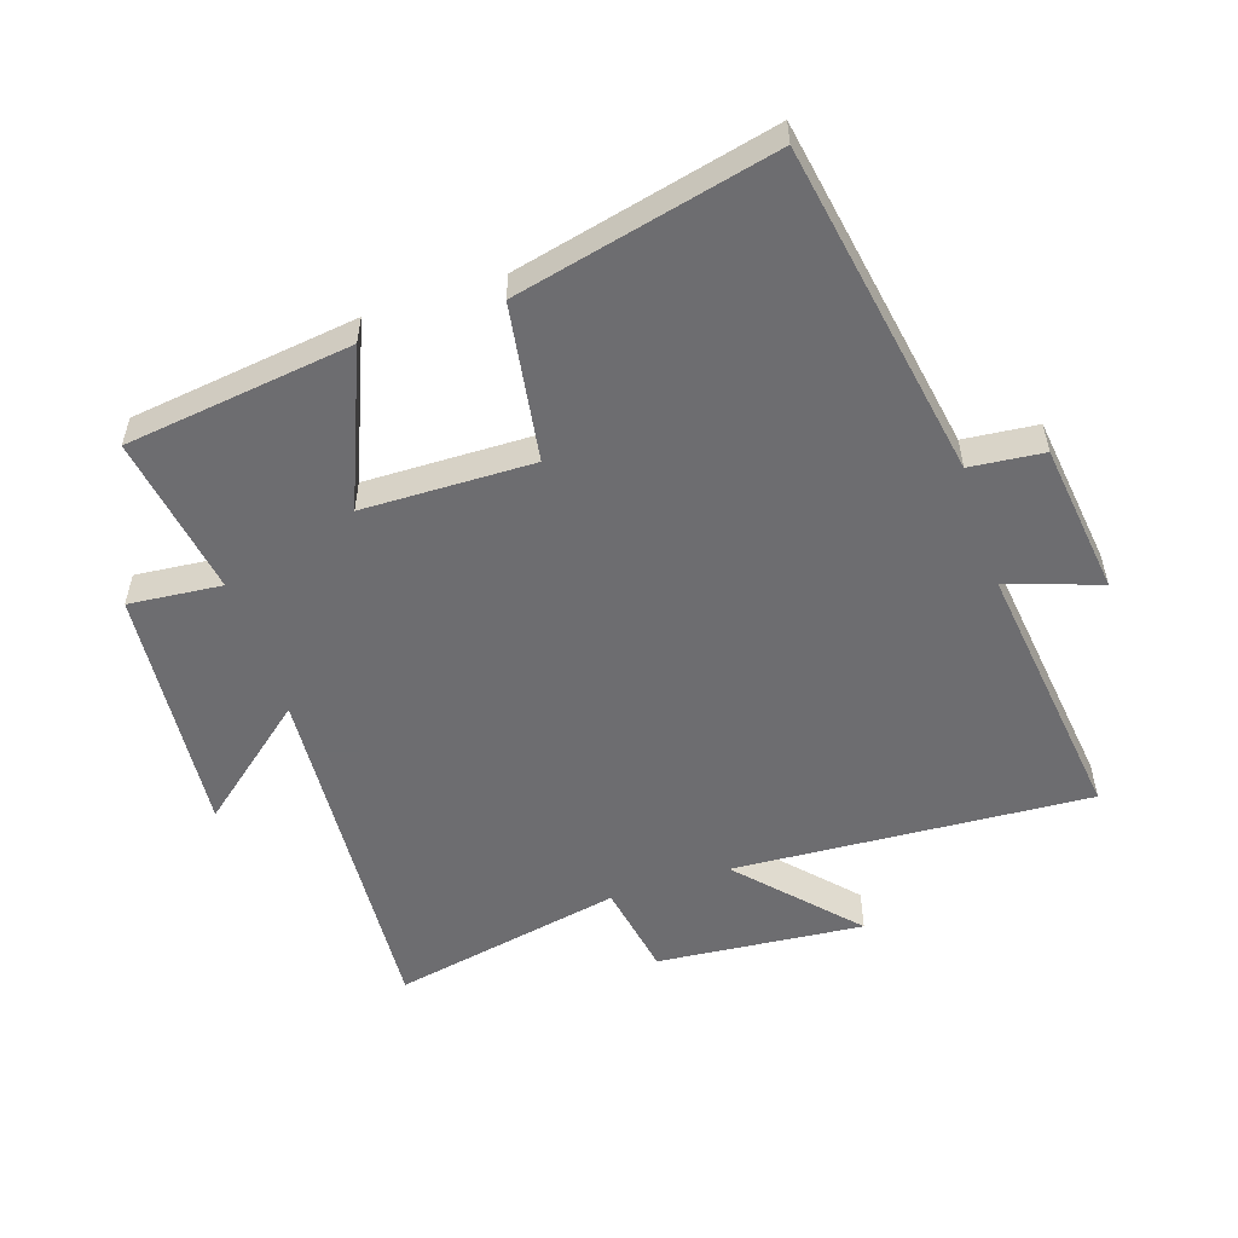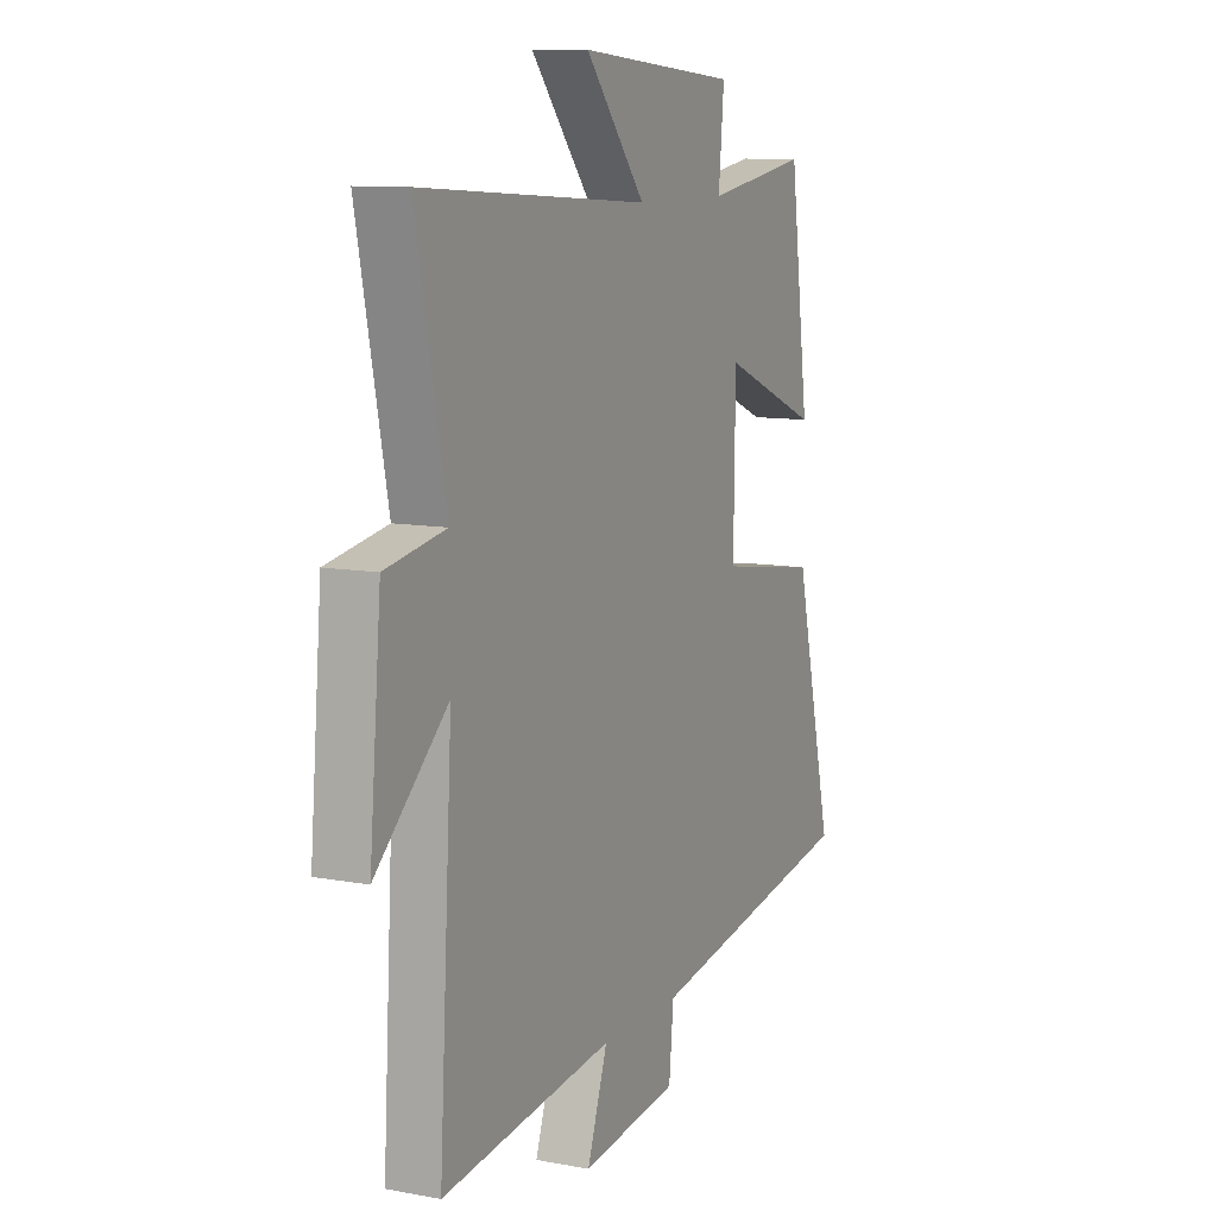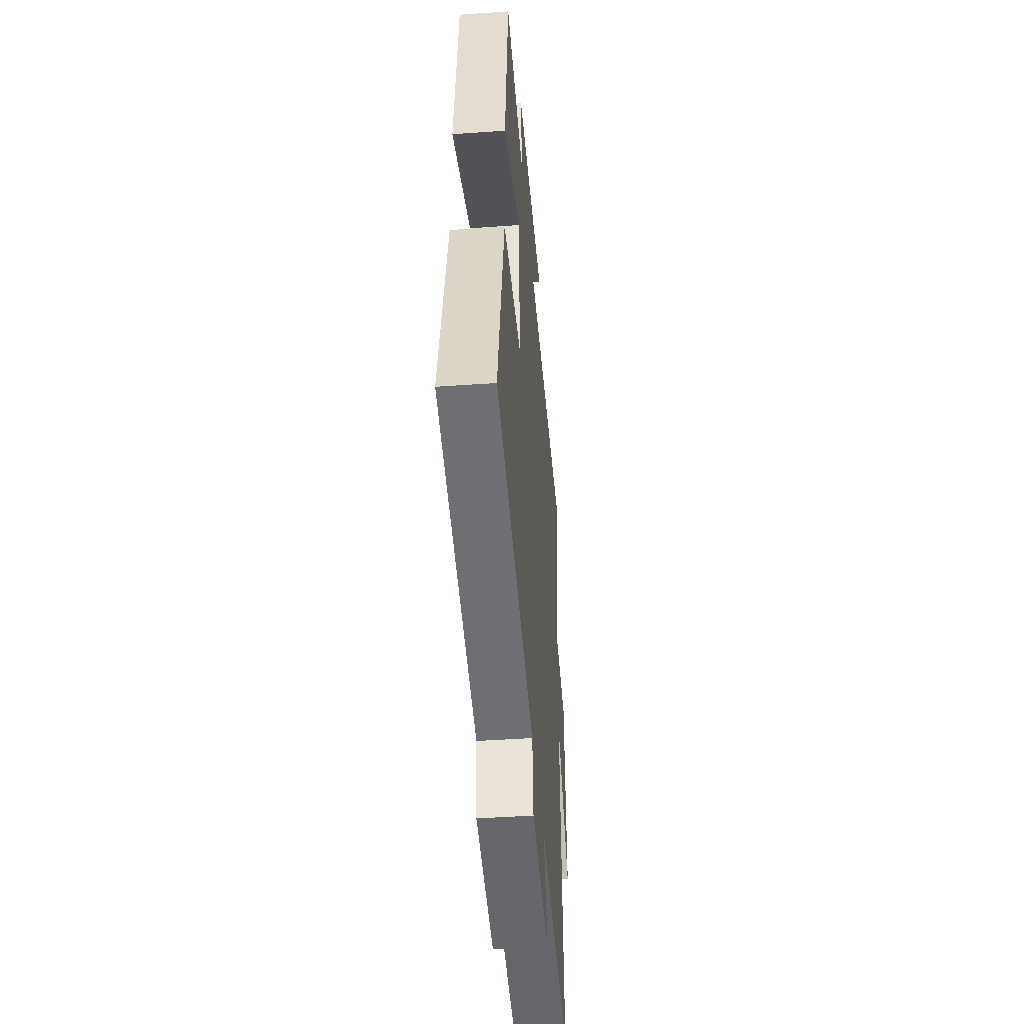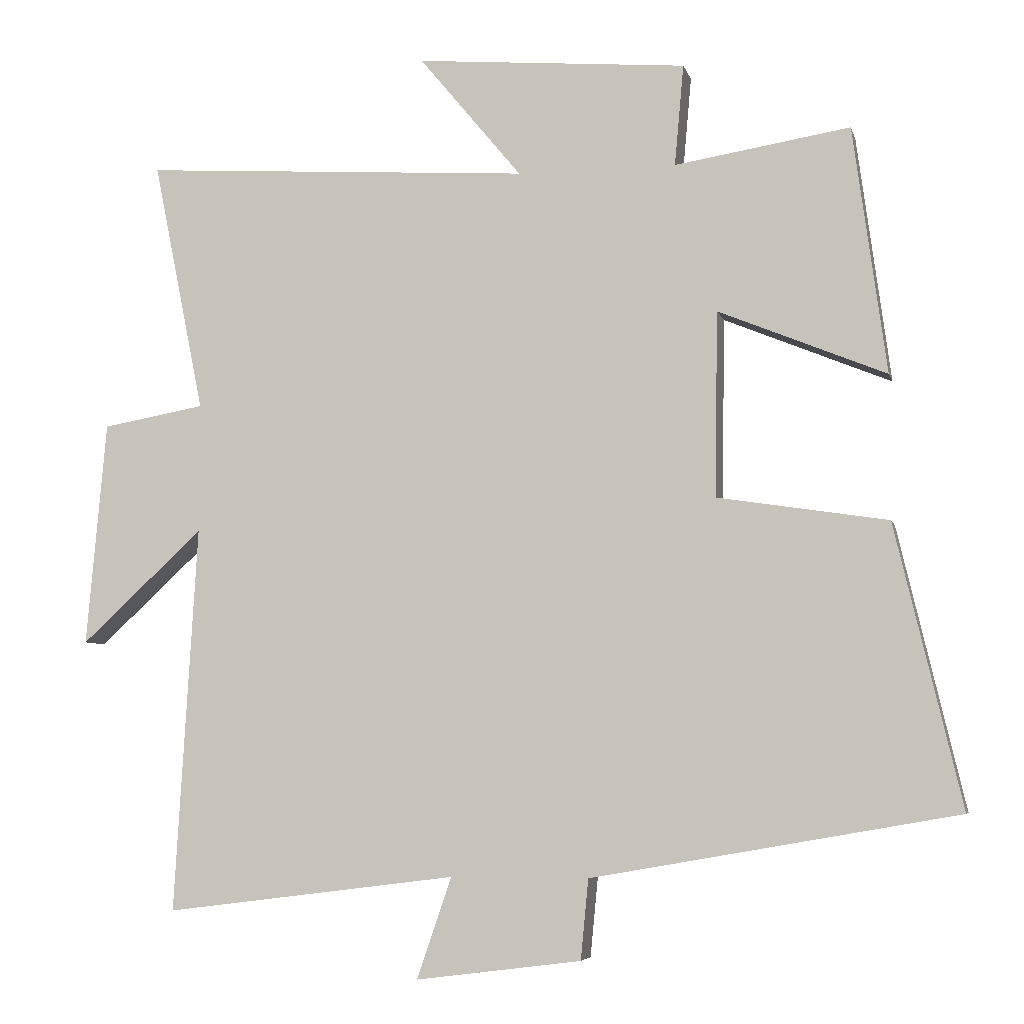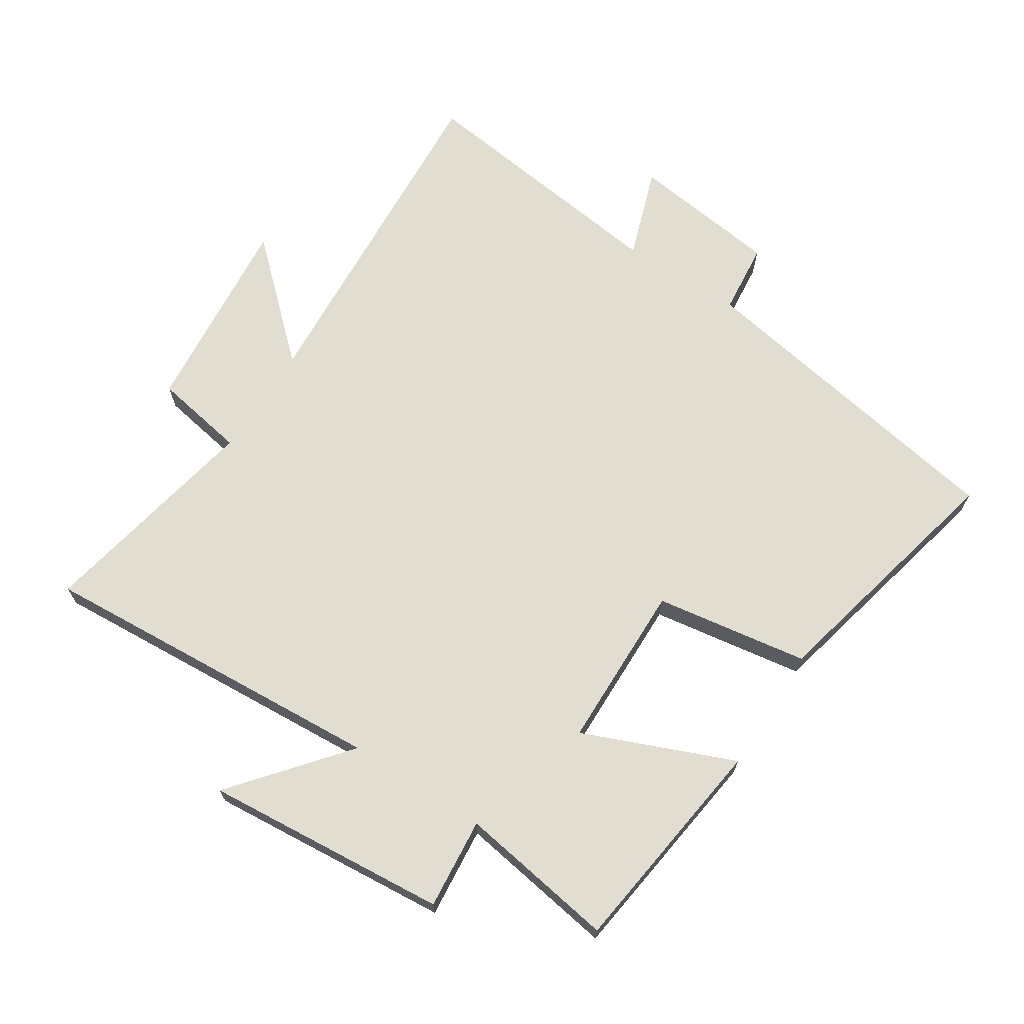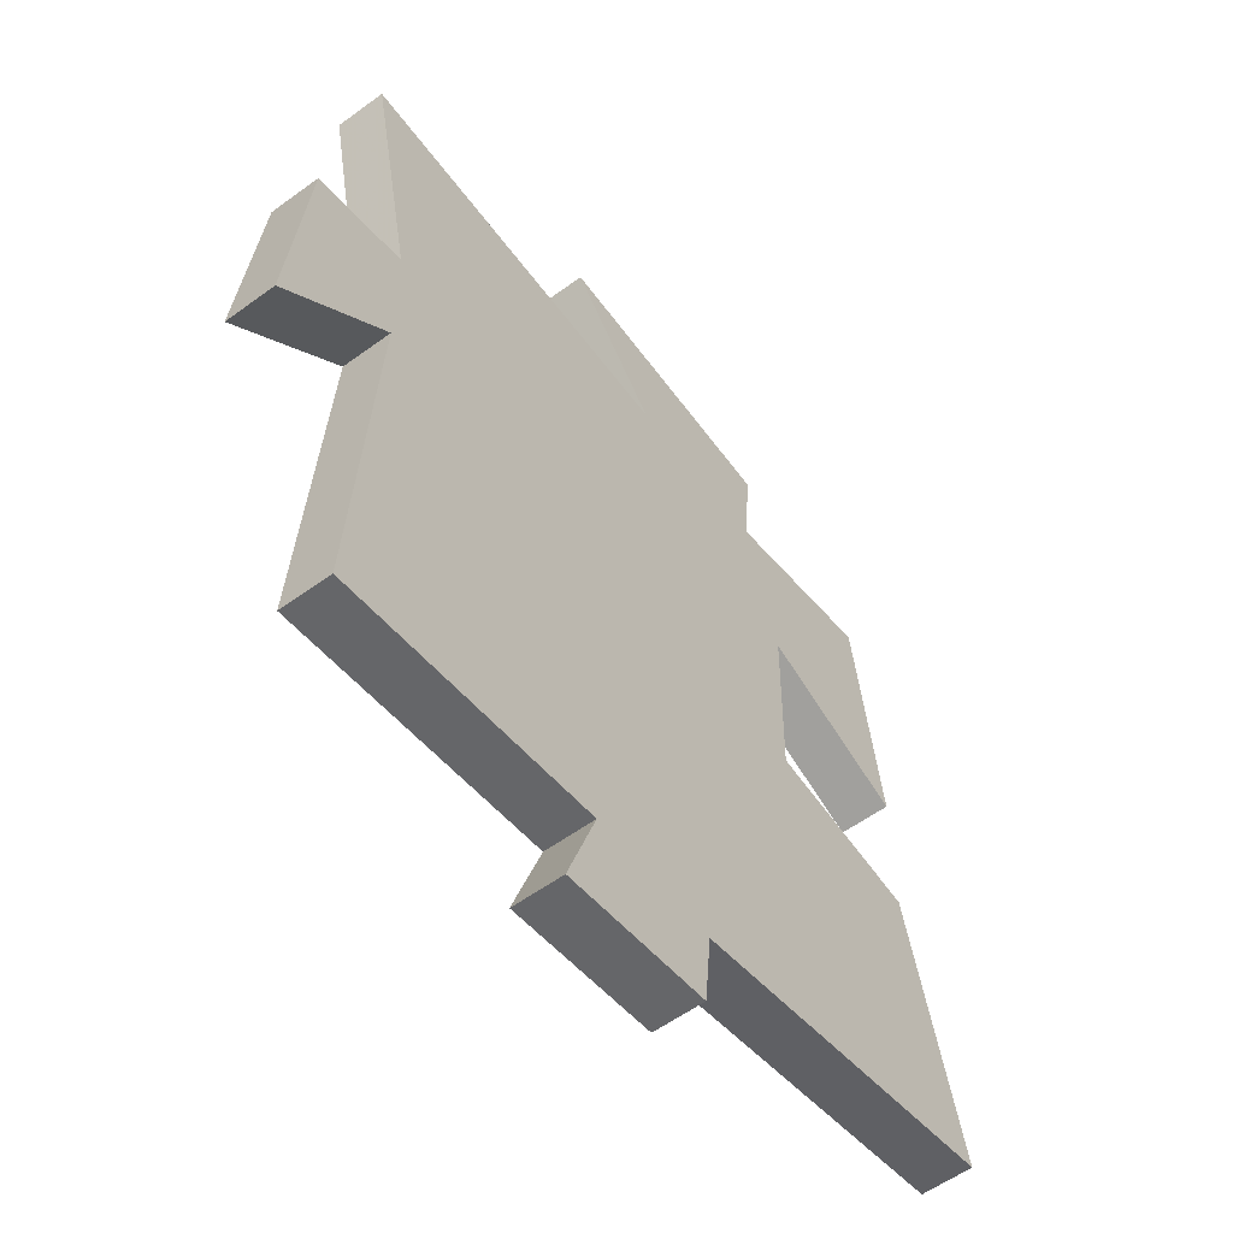
<metadata>
{"format":"obj","ext":"obj","renderer":"f3d","projection":"perspective","resolution":1024,"background":"white","views":[{"elev":-54.1,"azim":108.1,"up":"+Y"},{"elev":10.1,"azim":-64.4,"up":"+Z"},{"elev":-44.8,"azim":94.7,"up":"+Z"},{"elev":-5.8,"azim":13.0,"up":"+Z"},{"elev":68.7,"azim":32.7,"up":"+Y"},{"elev":-57.3,"azim":-52.8,"up":"+Z"}]}
</metadata>
<code>
v -0.532 0.07 -0.552
v -0.5 0.07 -0.005
v -0.673 0.07 -0.165
v -0.645 0.07 0.153
v -0.5 0.07 0.179
v -0.572 0.07 0.535
v -0.021 0.07 0.5
v -0.166 0.07 0.675
v 0.218 0.07 0.643
v 0.205 0.07 0.5
v 0.453 0.07 0.54
v 0.5 0.07 0.191
v 0.263 0.07 0.288
v 0.259 0.07 0.026
v 0.5 0.07 -0.011
v 0.594 0.07 -0.409
v 0.077 0.07 -0.5
v 0.066 0.07 -0.613
v -0.168 0.07 -0.643
v -0.119 0.07 -0.5
v -0.532 0 -0.552
v -0.5 0 -0.005
v -0.673 0 -0.165
v -0.645 0 0.153
v -0.5 0 0.179
v -0.572 0 0.535
v -0.021 0 0.5
v -0.166 0 0.675
v 0.218 0 0.643
v 0.205 0 0.5
v 0.453 0 0.54
v 0.5 0 0.191
v 0.263 0 0.288
v 0.259 0 0.026
v 0.5 0 -0.011
v 0.594 0 -0.409
v 0.077 0 -0.5
v 0.066 0 -0.613
v -0.168 0 -0.643
v -0.119 0 -0.5
f 17 18 19 20
f 16 17 20
f 15 16 20
f 14 15 20
f 20 1 2
f 14 20 2
f 13 14 2
f 10 11 12 13
f 10 13 2
f 7 8 9 10
f 7 10 2
f 5 6 7
f 5 7 2 3
f 3 4 5
f 40 39 38 37
f 40 37 36
f 40 36 35
f 40 35 34
f 22 21 40
f 22 40 34
f 22 34 33
f 33 32 31 30
f 22 33 30
f 30 29 28 27
f 22 30 27
f 27 26 25
f 23 22 27 25
f 25 24 23
f 1 21 22 2
f 2 22 23 3
f 3 23 24 4
f 4 24 25 5
f 5 25 26 6
f 6 26 27 7
f 7 27 28 8
f 8 28 29 9
f 9 29 30 10
f 10 30 31 11
f 11 31 32 12
f 12 32 33 13
f 13 33 34 14
f 14 34 35 15
f 15 35 36 16
f 16 36 37 17
f 17 37 38 18
f 18 38 39 19
f 19 39 40 20
f 20 40 21 1

</code>
